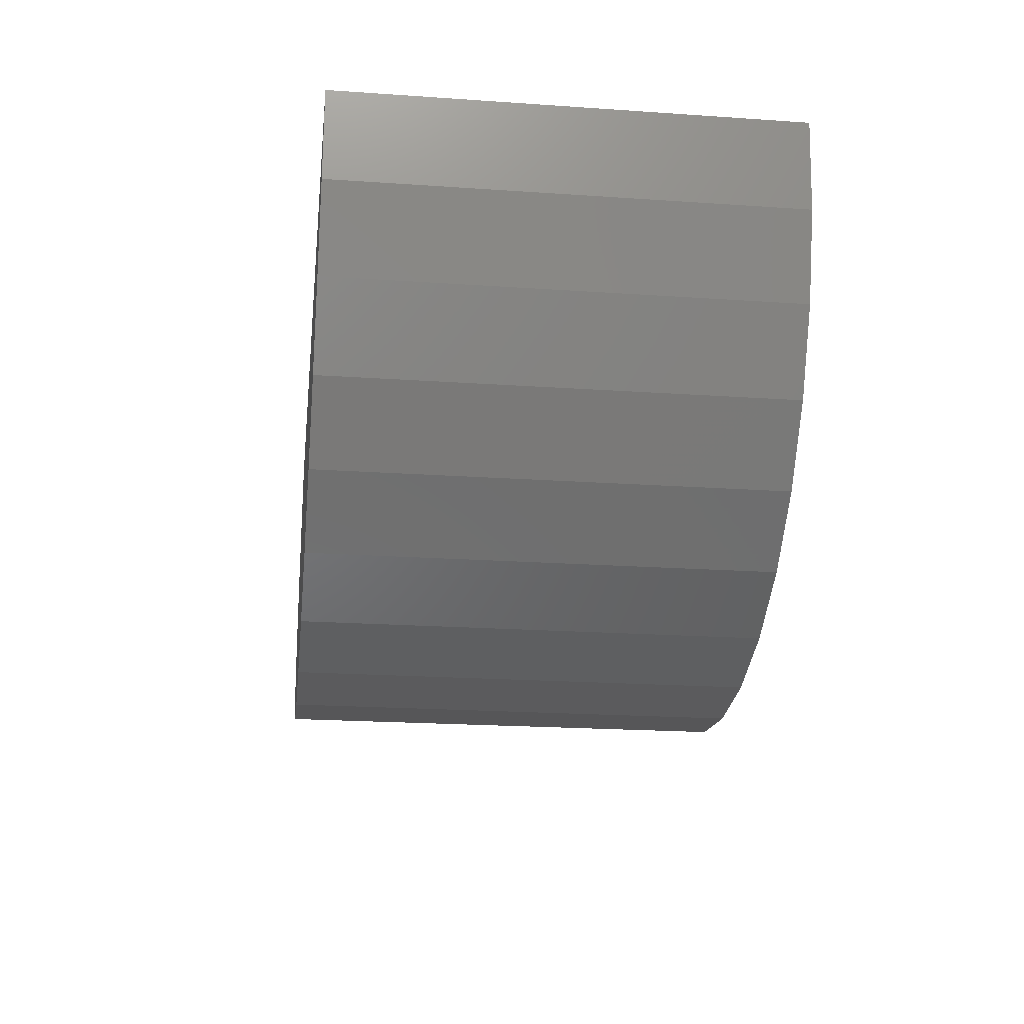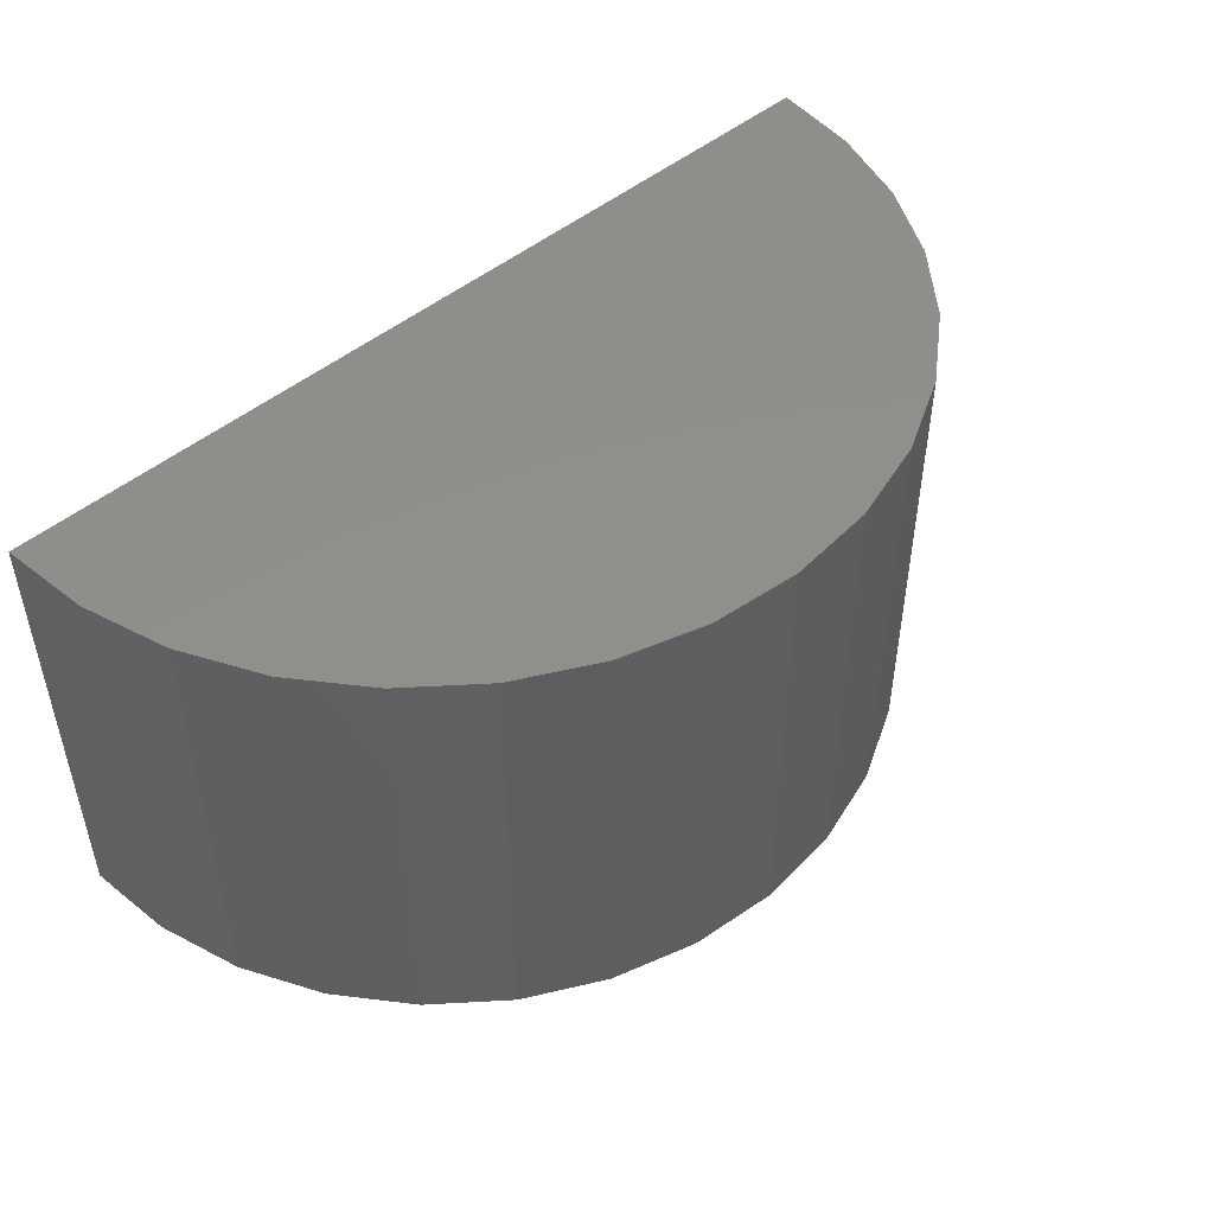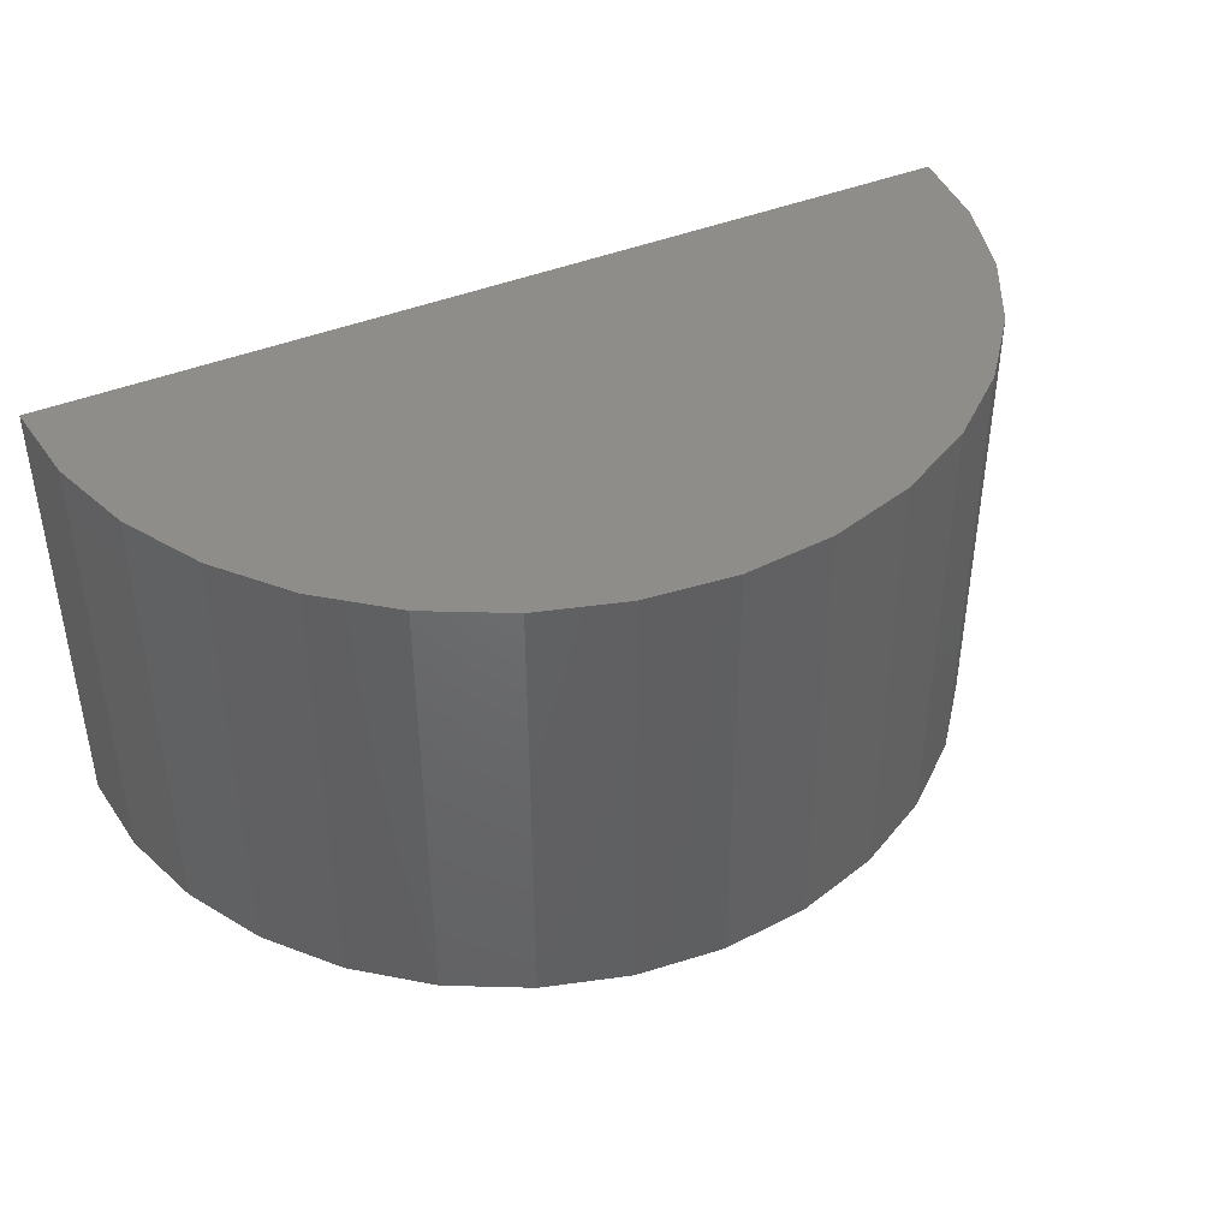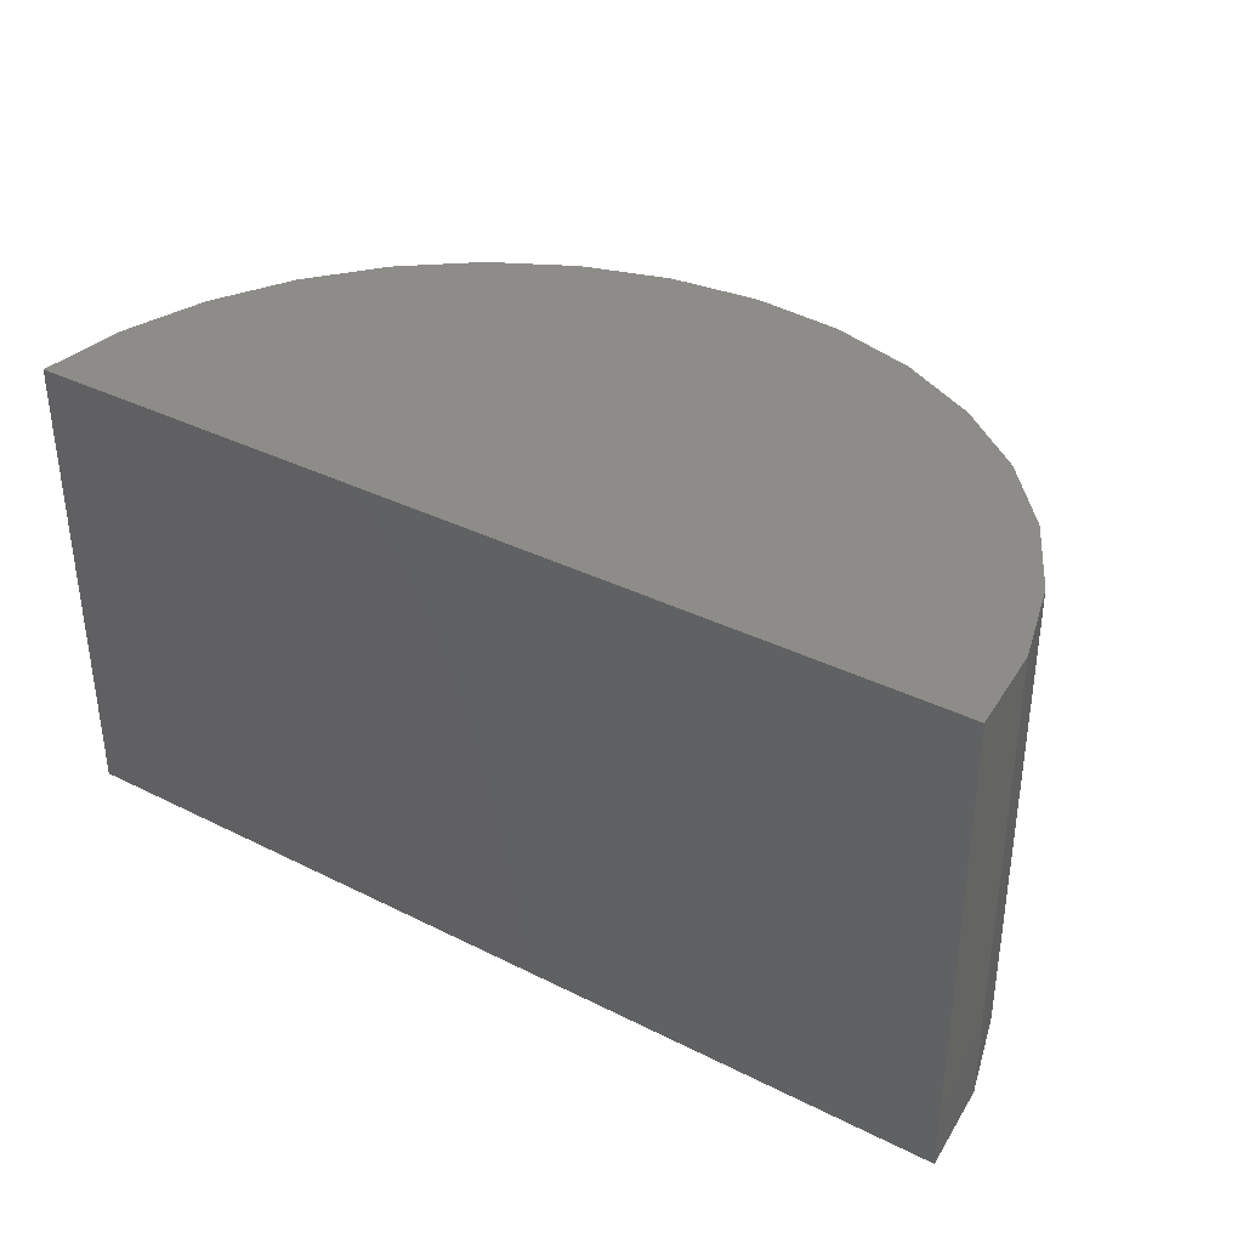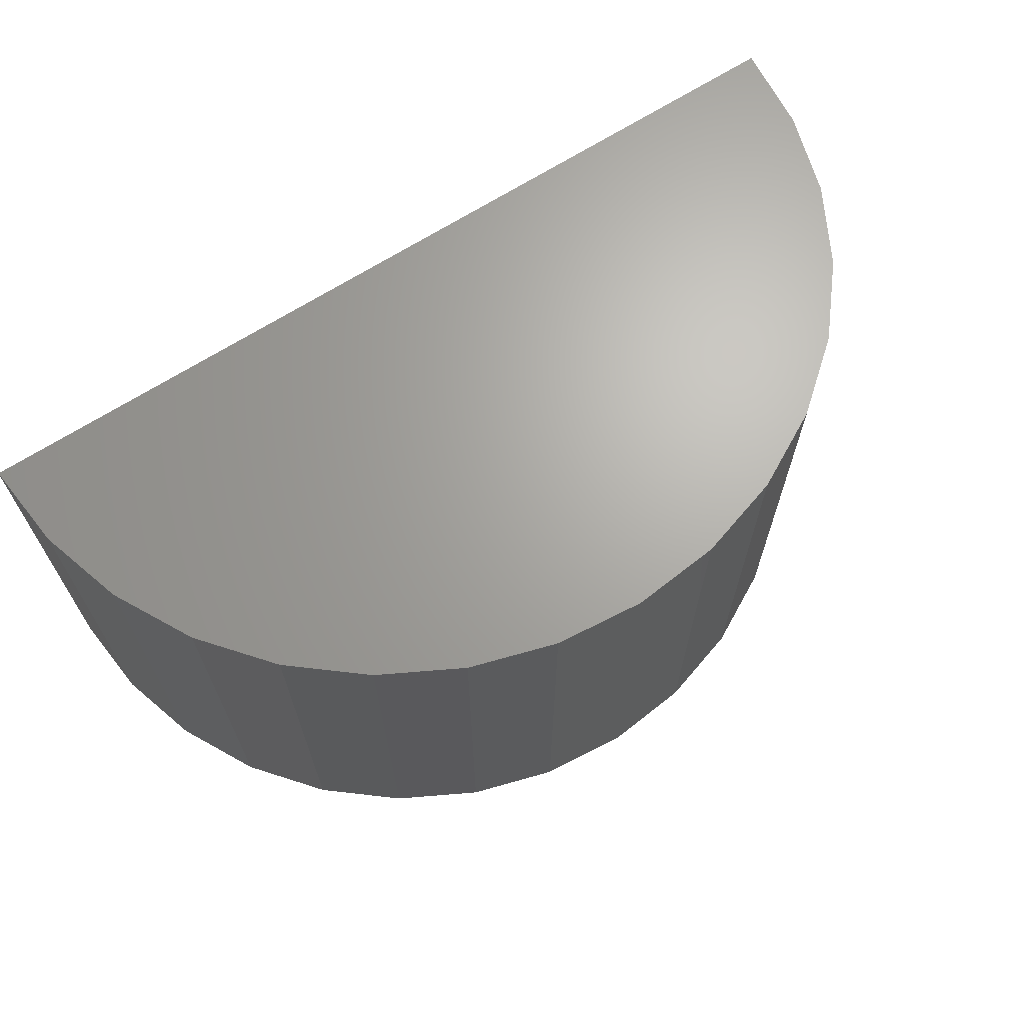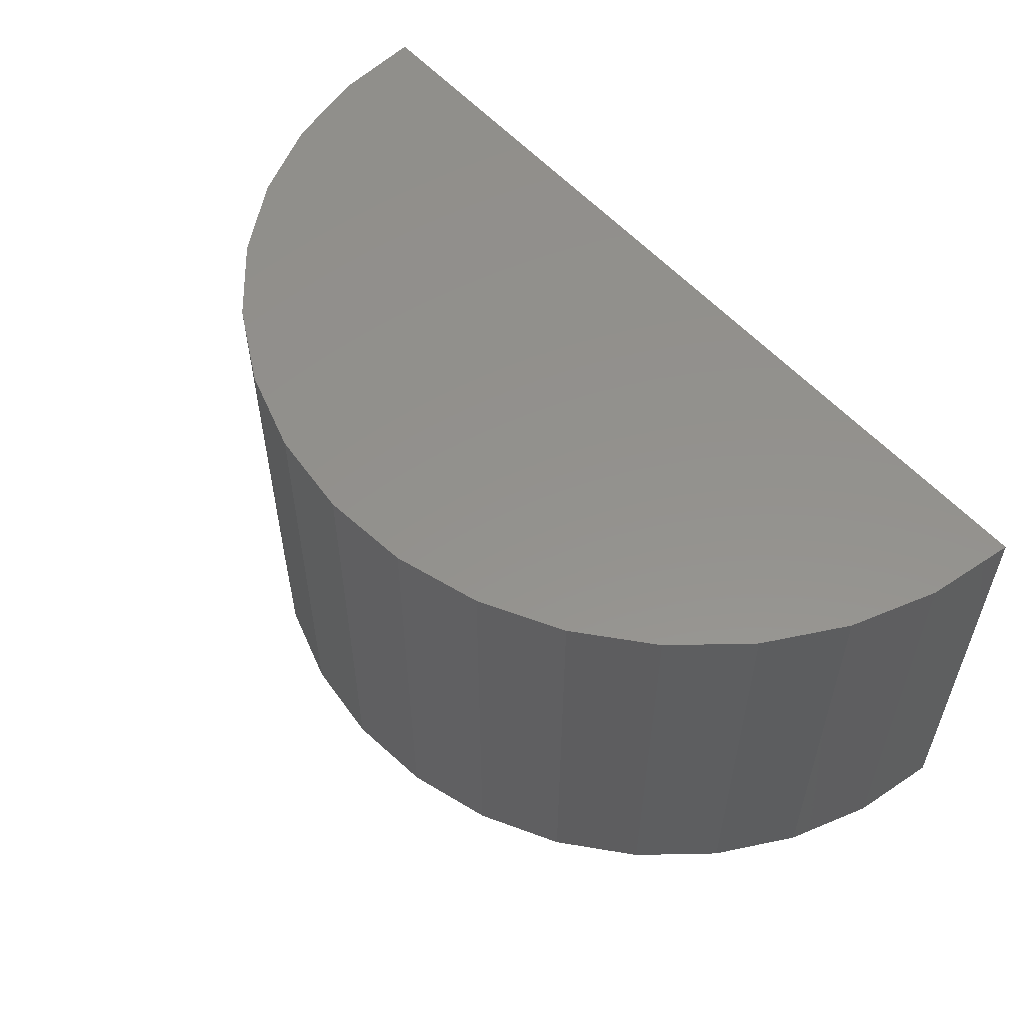
<metadata>
{"format":"stl","ext":"stl","renderer":"f3d","projection":"perspective","resolution":1024,"background":"white","views":[{"elev":-21.5,"azim":-96.9,"up":"+Y"},{"elev":48.2,"azim":-42.9,"up":"+Z"},{"elev":42.0,"azim":-26.3,"up":"+Z"},{"elev":35.6,"azim":-146.6,"up":"+Z"},{"elev":67.0,"azim":-32.8,"up":"+Z"},{"elev":55.4,"azim":49.4,"up":"+Z"}]}
</metadata>
<code>
# stl→obj: 36 verts, 68 faces
v -0.4844 4.378e-17 -0.09375
v -0.2969 2.125e-17 -0.09375
v -0.4844 3.337e-17 -0.2812
v -0.1094 -3.551e-17 -0.2812
v -0.2969 1.084e-17 -0.2812
v -0.1094 -2.511e-17 -0.09375
v -0.4808 -0.03658 -0.2812
v -0.2603 -0.1839 -0.2812
v -0.3335 -0.1839 -0.2812
v -0.2251 -0.1732 -0.2812
v -0.2969 -0.1875 -0.2812
v -0.3686 -0.1732 -0.2812
v -0.401 -0.1559 -0.2812
v -0.1927 -0.1559 -0.2812
v -0.4295 -0.1326 -0.2812
v -0.1643 -0.1326 -0.2812
v -0.4528 -0.1042 -0.2812
v -0.141 -0.1042 -0.2812
v -0.4701 -0.07175 -0.2812
v -0.1236 -0.07175 -0.2812
v -0.113 -0.03658 -0.2812
v -0.4808 -0.03658 -0.09375
v -0.2251 -0.1732 -0.09375
v -0.3335 -0.1839 -0.09375
v -0.2603 -0.1839 -0.09375
v -0.2969 -0.1875 -0.09375
v -0.113 -0.03658 -0.09375
v -0.1236 -0.07175 -0.09375
v -0.4701 -0.07175 -0.09375
v -0.141 -0.1042 -0.09375
v -0.4528 -0.1042 -0.09375
v -0.1643 -0.1326 -0.09375
v -0.4295 -0.1326 -0.09375
v -0.1927 -0.1559 -0.09375
v -0.401 -0.1559 -0.09375
v -0.3686 -0.1732 -0.09375
f 1 2 3
f 4 5 6
f 6 5 3
f 6 3 2
f 5 7 3
f 8 9 10
f 11 9 8
f 9 12 10
f 10 12 13
f 10 13 14
f 14 13 15
f 14 15 16
f 16 15 17
f 16 17 18
f 18 17 19
f 18 19 20
f 20 19 7
f 20 7 21
f 21 7 5
f 21 5 4
f 1 22 2
f 23 24 25
f 25 24 26
f 6 2 27
f 27 2 22
f 27 22 28
f 28 22 29
f 28 29 30
f 30 29 31
f 30 31 32
f 32 31 33
f 32 33 34
f 34 33 35
f 34 35 23
f 23 35 36
f 23 36 24
f 4 6 21
f 21 6 27
f 21 27 20
f 20 27 28
f 20 28 18
f 18 28 30
f 18 30 16
f 16 30 32
f 16 32 14
f 14 32 34
f 14 34 10
f 10 34 23
f 10 23 8
f 8 23 25
f 8 25 11
f 11 25 26
f 11 26 9
f 9 26 24
f 9 24 12
f 12 24 36
f 12 36 13
f 13 36 35
f 13 35 15
f 15 35 33
f 15 33 17
f 17 33 31
f 17 31 19
f 19 31 29
f 19 29 7
f 7 29 22
f 7 22 3
f 3 22 1

</code>
